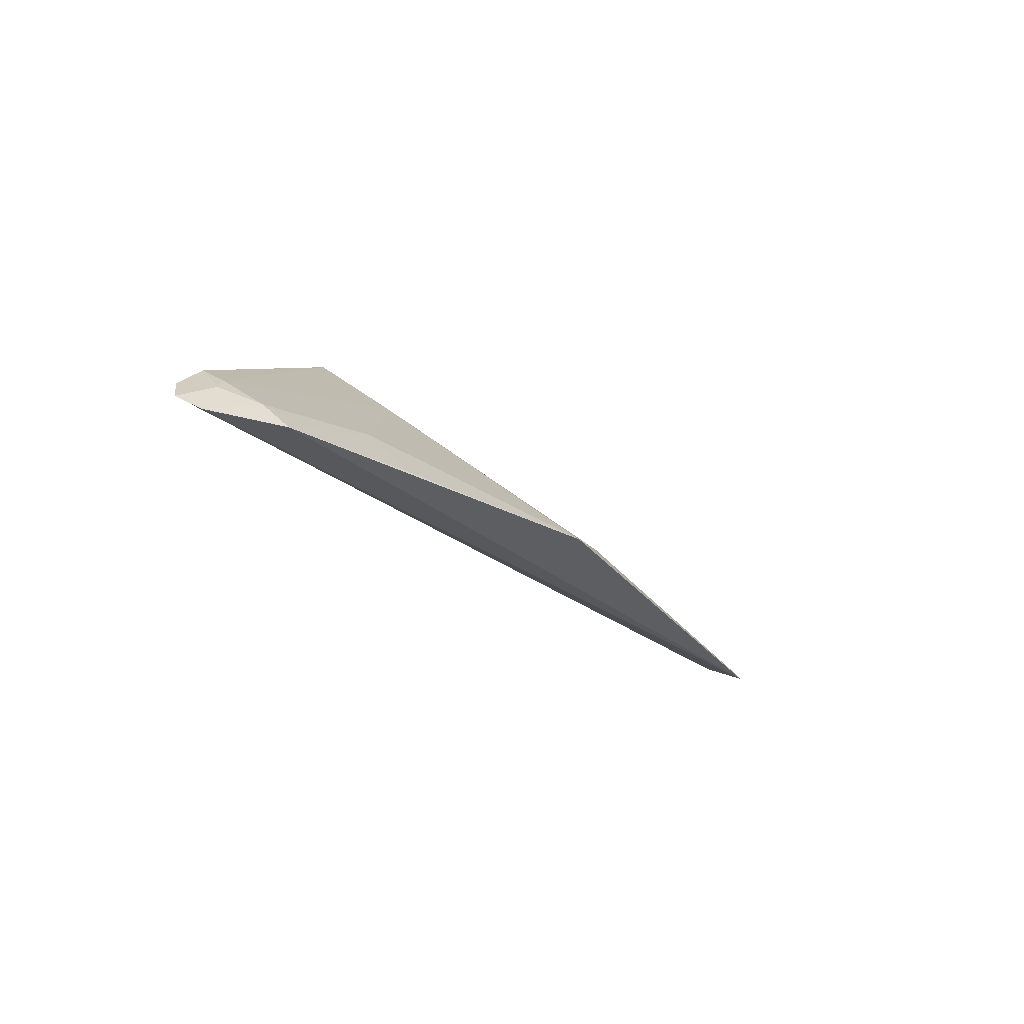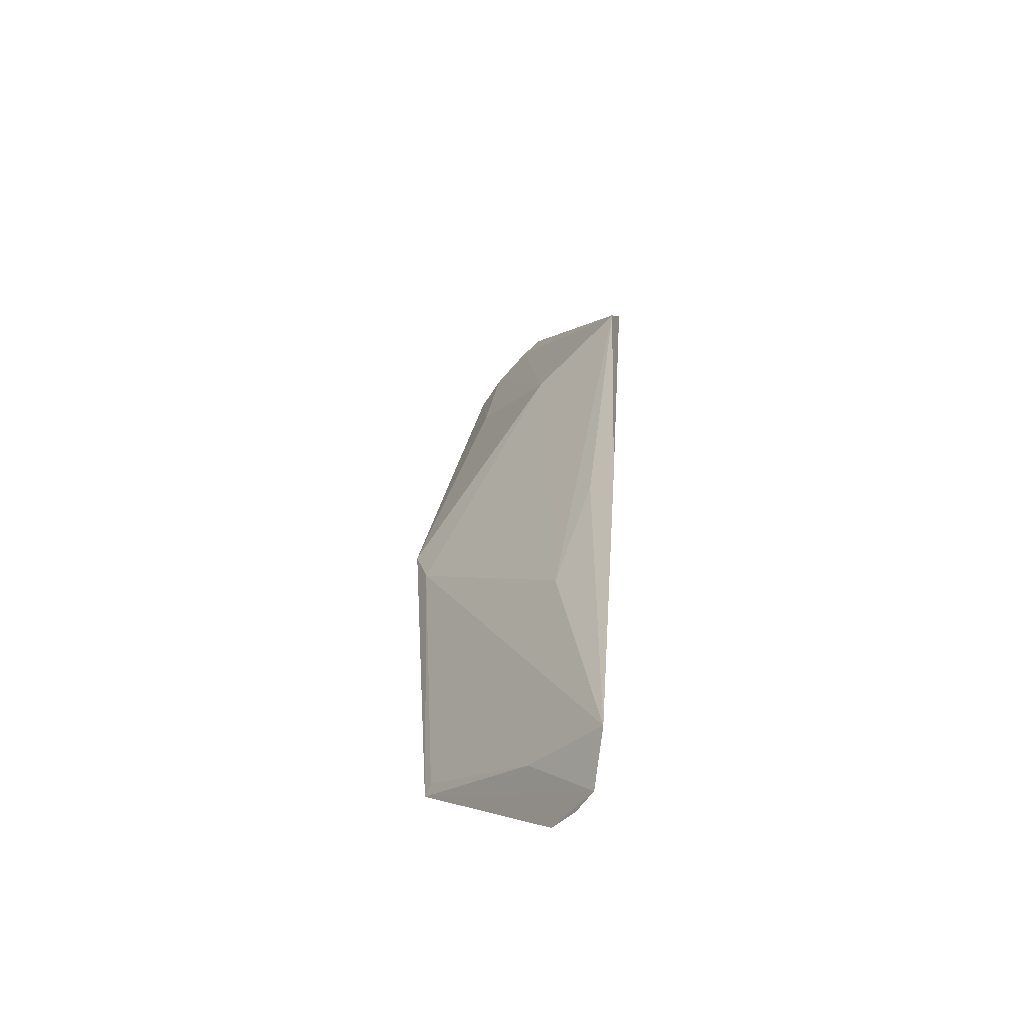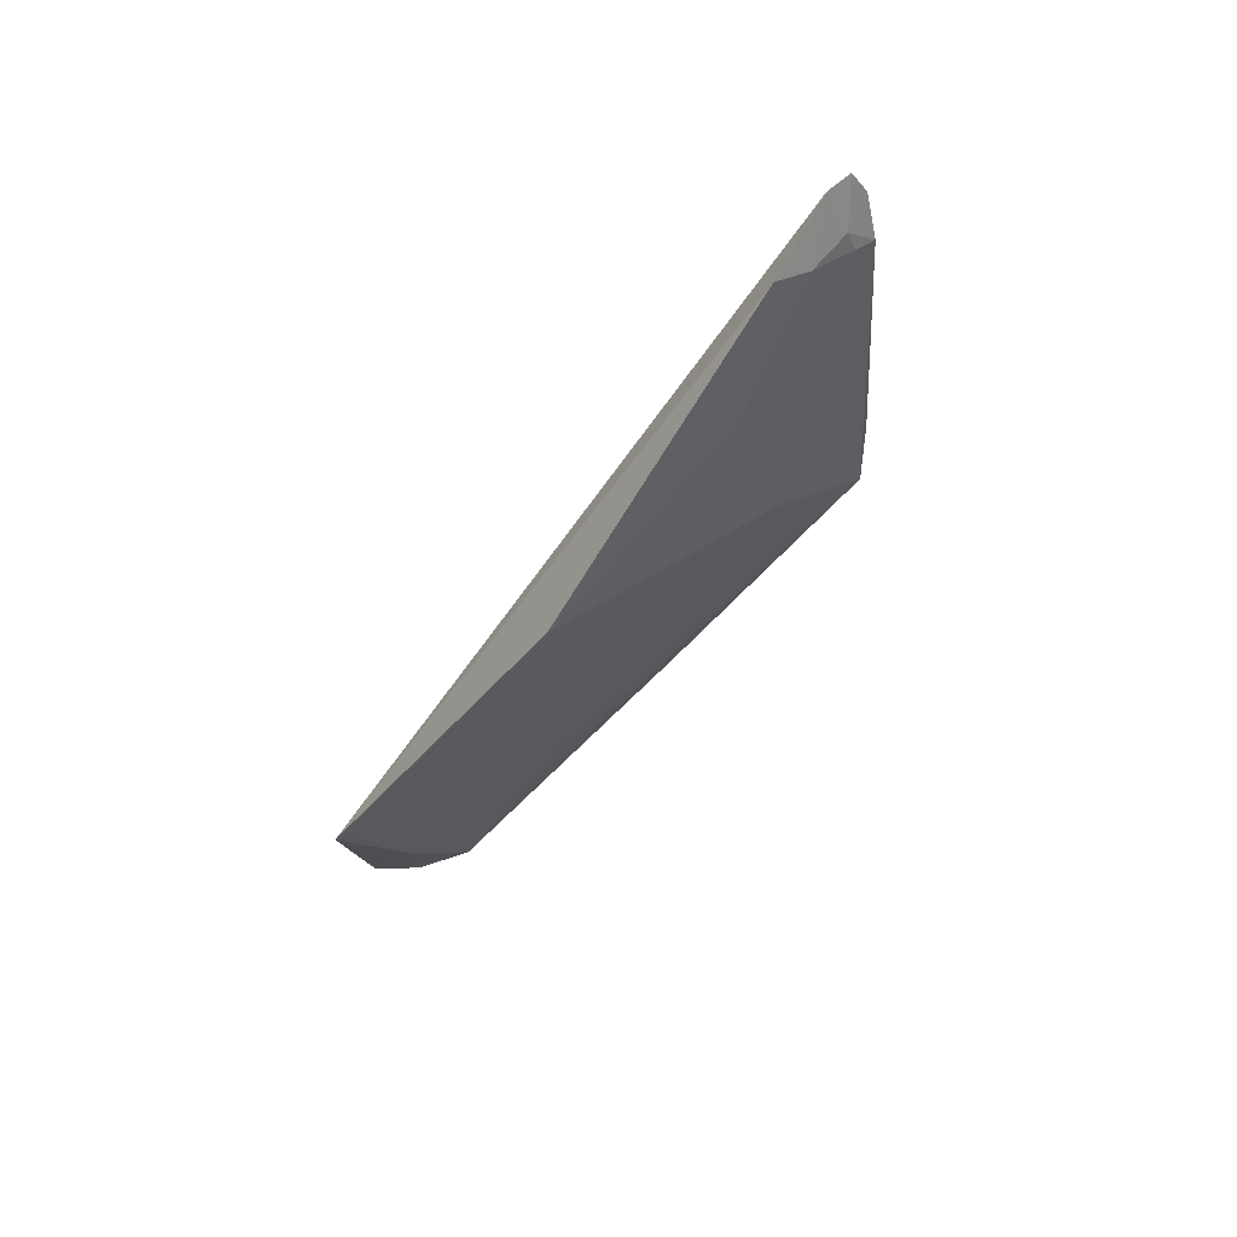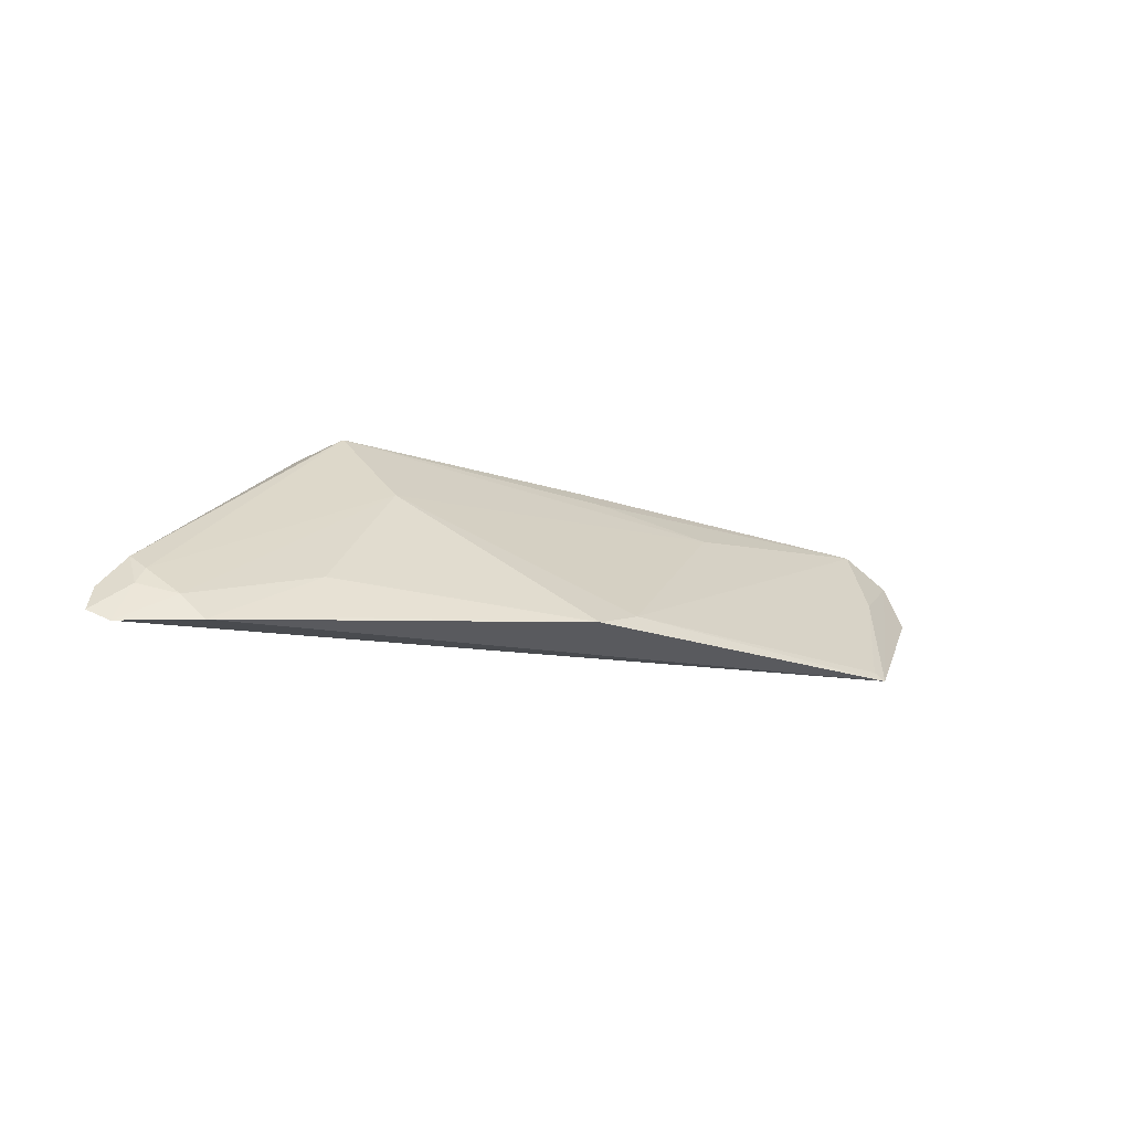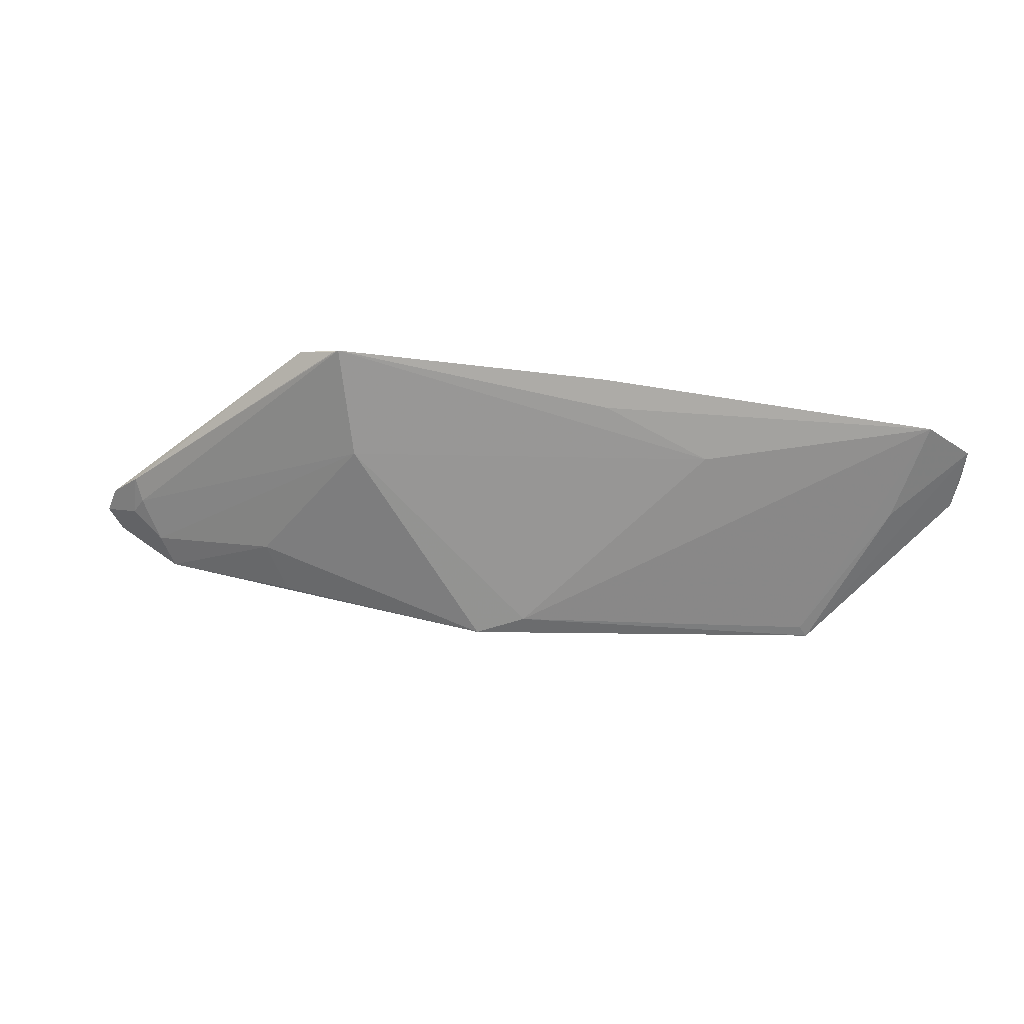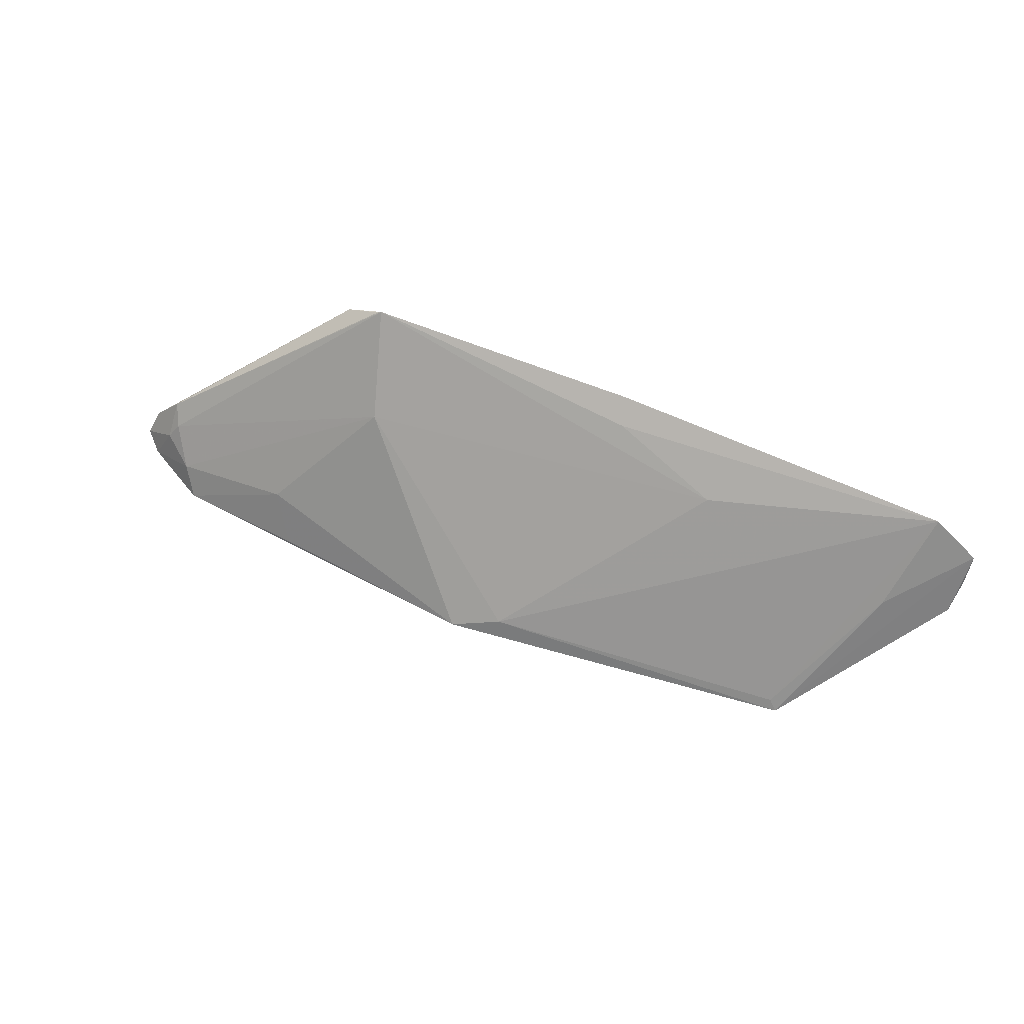
<metadata>
{"format":"obj","ext":"obj","renderer":"f3d","projection":"perspective","resolution":1024,"background":"white","views":[{"elev":-33.3,"azim":-49.6,"up":"+Z"},{"elev":38.5,"azim":94.1,"up":"+Z"},{"elev":-51.3,"azim":-125.9,"up":"+Y"},{"elev":-18.7,"azim":-28.3,"up":"+Z"},{"elev":65.5,"azim":8.5,"up":"+Z"},{"elev":59.0,"azim":24.5,"up":"+Z"}]}
</metadata>
<code>
v 0.0008351 -0.4353 -0.02547
v 0.0524 -0.3837 0.01884
v -0.05545 -0.3882 0.04038
v -0.2331 -0.3681 0.05092
v -0.3242 -0.4157 -0.03741
v 0.03569 -0.3671 0.05393
v -0.1441 -0.4548 -0.02645
v -0.317 -0.4221 -0.04206
v 0.05226 -0.3764 0.02678
v -0.2151 -0.3713 0.06246
v 0.02658 -0.3936 0.02236
v -0.1243 -0.4483 -0.01953
v -0.2885 -0.4369 -0.04146
v 0.05431 -0.3692 0.04089
v -0.1019 -0.3674 0.06033
v -0.3085 -0.4093 -0.01357
v -0.2049 -0.4026 0.03011
v -0.002645 -0.4332 -0.02178
v -0.309 -0.4196 -0.02657
v 0.05411 -0.3754 0.02962
v -0.09962 -0.3767 0.05308
v -0.2167 -0.3715 0.06152
v -0.3204 -0.4105 -0.02709
v -0.2436 -0.4317 -0.01771
v -0.3046 -0.4168 -0.01961
v -0.2953 -0.4291 -0.03113
v -0.2336 -0.4434 -0.03469
f 8 5 2
f 8 2 1
f 9 5 4
f 9 2 5
f 12 6 3
f 12 7 1
f 13 8 1
f 13 1 7
f 14 6 11
f 14 11 1
f 14 1 2
f 14 9 4
f 14 4 6
f 15 6 4
f 15 4 10
f 17 7 12
f 17 12 3
f 17 3 10
f 18 11 6
f 18 6 12
f 18 12 1
f 18 1 11
f 19 5 8
f 20 14 2
f 20 2 9
f 20 9 14
f 21 15 10
f 21 10 3
f 21 3 6
f 21 6 15
f 22 16 10
f 22 10 4
f 22 4 16
f 23 16 4
f 23 4 5
f 23 19 16
f 23 5 19
f 24 7 17
f 25 17 10
f 25 10 16
f 25 16 19
f 26 19 8
f 26 8 13
f 26 25 19
f 26 13 24
f 26 24 17
f 26 17 25
f 27 24 13
f 27 13 7
f 27 7 24

</code>
